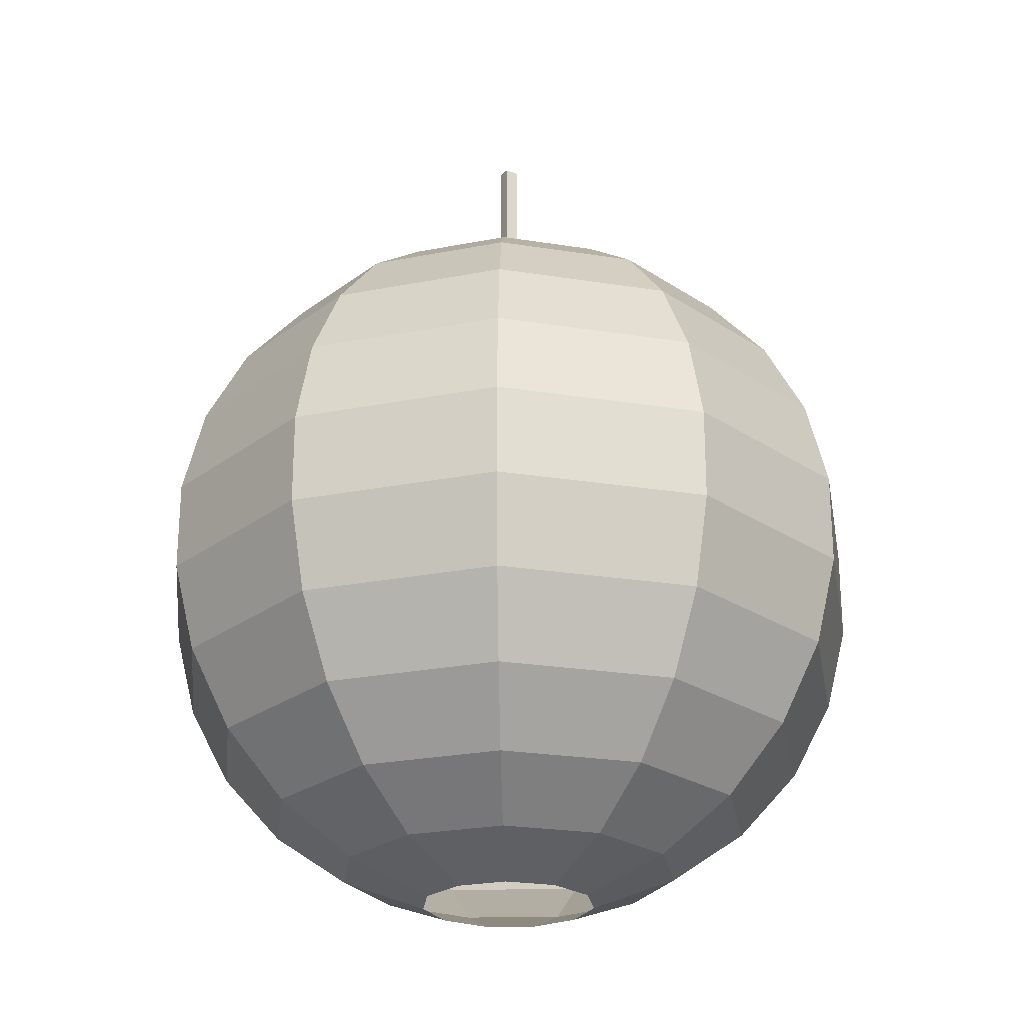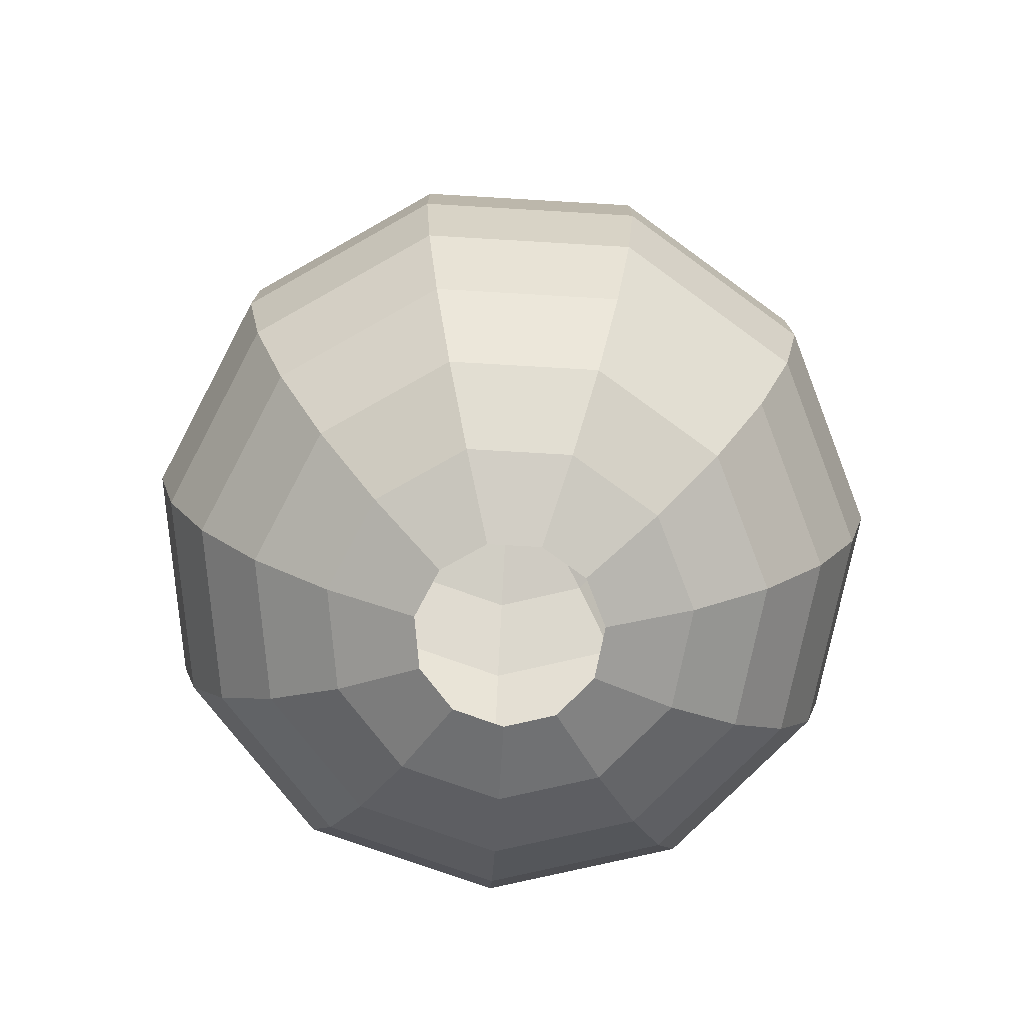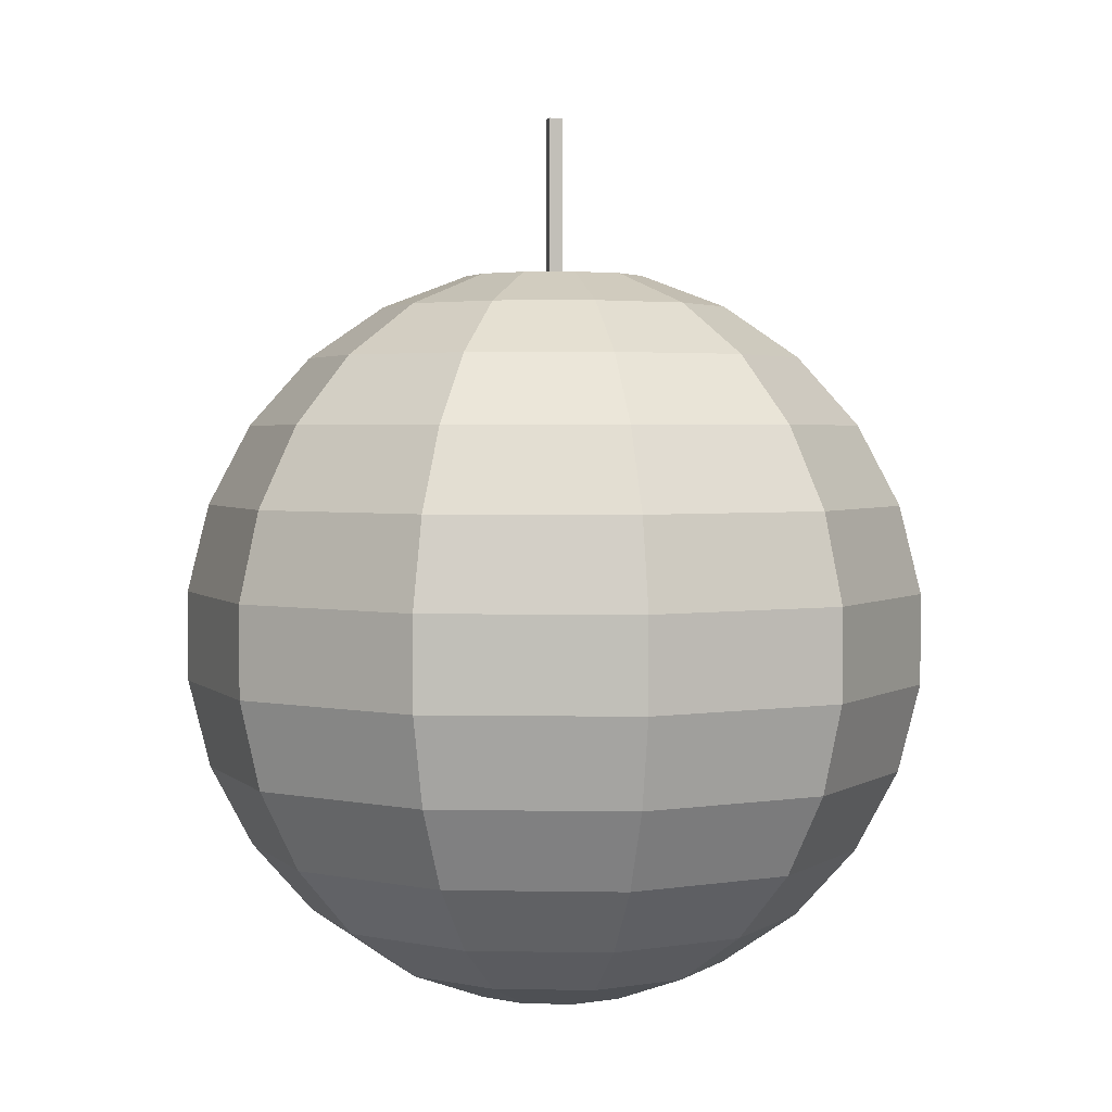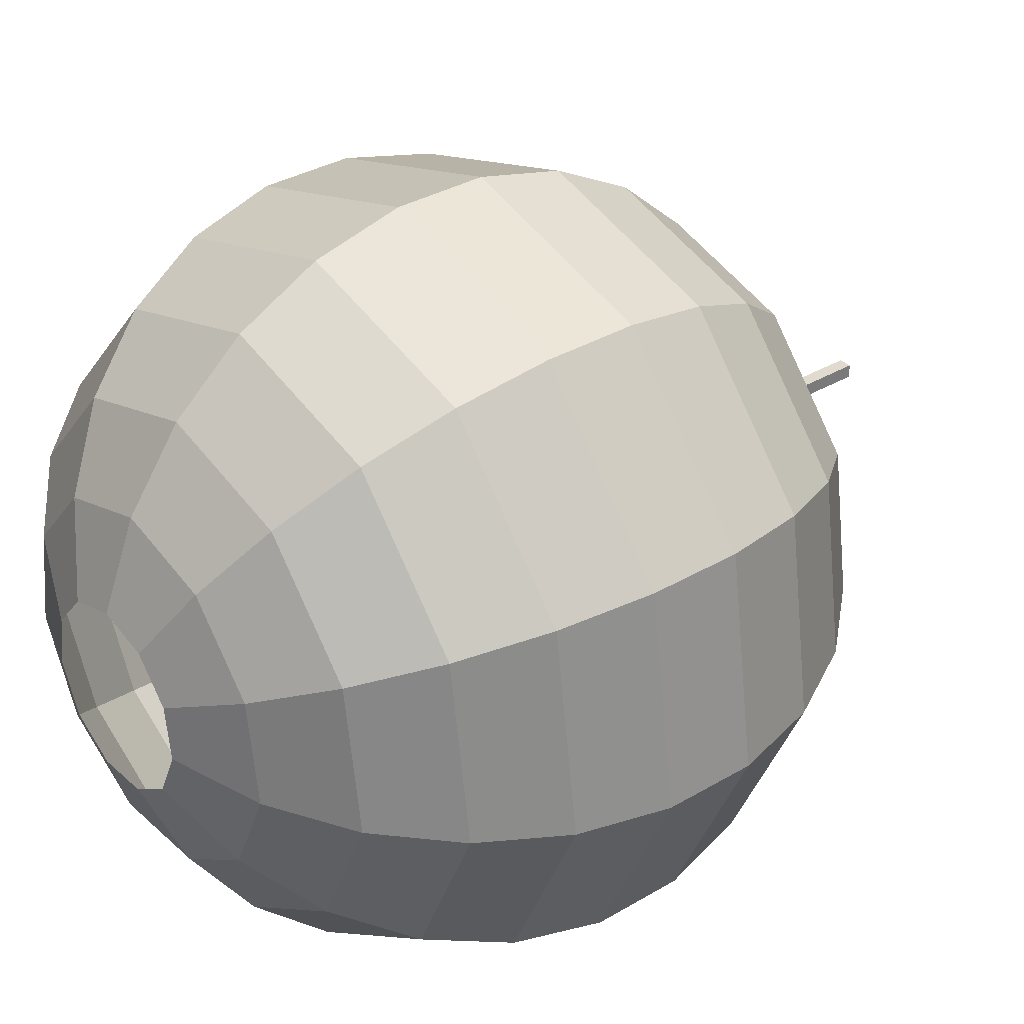
<metadata>
{"format":"obj","ext":"obj","renderer":"f3d","projection":"perspective","resolution":1024,"background":"white","views":[{"elev":-24.6,"azim":-31.1,"up":"+Y"},{"elev":-76.0,"azim":-19.7,"up":"+Y"},{"elev":2.8,"azim":-13.0,"up":"+Y"},{"elev":33.6,"azim":50.9,"up":"+Z"}]}
</metadata>
<code>
o Paper_Lantern_Sphere
v -0.1294 0.9709 0.2013
v -0.2512 0.8855 0.391
v -0.3585 0.7485 0.5579
v -0.4449 0.5681 0.6923
v -0.5055 0.3546 0.7866
v -0.5367 0.1205 0.8351
v -0.5367 -0.1205 0.8351
v -0.5055 -0.3546 0.7866
v -0.4449 -0.5681 0.6923
v -0.3585 -0.7485 0.5579
v -0.2512 -0.8855 0.391
v -0.1294 -0.9709 0.2013
v -0.2177 0.9709 0.09942
v -0.4227 0.8855 0.1931
v -0.6032 0.7485 0.2755
v -0.7486 0.5681 0.3419
v -0.8505 0.3546 0.3884
v -0.903 0.1205 0.4124
v -0.903 -0.1205 0.4124
v -0.8505 -0.3546 0.3884
v -0.7486 -0.5681 0.3419
v -0.6032 -0.7485 0.2755
v -0.4227 -0.8855 0.1931
v -0.2177 -0.9709 0.09942
v -0.2369 0.9709 -0.03406
v -0.46 0.8855 -0.06614
v -0.6564 0.7485 -0.09437
v -0.8146 0.5681 -0.1171
v -0.9255 0.3546 -0.1331
v -0.9826 0.1205 -0.1413
v -0.9826 -0.1205 -0.1413
v -0.9255 -0.3546 -0.1331
v -0.8146 -0.5681 -0.1171
v -0.6564 -0.7485 -0.09437
v -0.46 -0.8855 -0.06614
v -0.2369 -0.9709 -0.03406
v -0.1809 0.9709 -0.1567
v -0.3512 0.8855 -0.3043
v -0.5012 0.7485 -0.4343
v -0.622 0.5681 -0.5389
v -0.7066 0.3546 -0.6123
v -0.7502 0.1205 -0.6501
v -0.7502 -0.1205 -0.6501
v -0.7066 -0.3546 -0.6123
v -0.622 -0.5681 -0.5389
v -0.5012 -0.7485 -0.4343
v -0.3512 -0.8855 -0.3043
v -0.1809 -0.9709 -0.1567
v -0.06742 0.9709 -0.2296
v -0.1309 0.8855 -0.4459
v -0.1868 0.7485 -0.6363
v -0.2319 0.5681 -0.7896
v -0.2634 0.3546 -0.8971
v -0.2797 0.1205 -0.9525
v -0.2797 -0.1205 -0.9525
v -0.2634 -0.3546 -0.8971
v -0.2319 -0.5681 -0.7896
v -0.1868 -0.7485 -0.6363
v -0.1309 -0.8855 -0.4459
v -0.06742 -0.9709 -0.2296
v 0.06742 0.9709 -0.2296
v 0.1309 0.8855 -0.4459
v 0.1868 0.7485 -0.6363
v 0.2319 0.5681 -0.7896
v 0.2634 0.3546 -0.8971
v 0.2797 0.1205 -0.9525
v 0.2797 -0.1205 -0.9525
v 0.2634 -0.3546 -0.8971
v 0.2319 -0.5681 -0.7896
v 0.1868 -0.7485 -0.6363
v 0.1309 -0.8855 -0.4459
v 0.06742 -0.9709 -0.2296
v 0.1809 0.9709 -0.1567
v 0.3512 0.8855 -0.3043
v 0.5012 0.7485 -0.4343
v 0.622 0.5681 -0.5389
v 0.7066 0.3546 -0.6123
v 0.7502 0.1205 -0.6501
v 0.7502 -0.1205 -0.6501
v 0.7066 -0.3546 -0.6123
v 0.622 -0.5681 -0.5389
v 0.5012 -0.7485 -0.4343
v 0.3512 -0.8855 -0.3043
v 0.1809 -0.9709 -0.1567
v 0.2369 0.9709 -0.03406
v 0.46 0.8855 -0.06614
v 0.6564 0.7485 -0.09437
v 0.8146 0.5681 -0.1171
v 0.9255 0.3546 -0.1331
v 0.9826 0.1205 -0.1413
v 0.9826 -0.1205 -0.1413
v 0.9255 -0.3546 -0.1331
v 0.8146 -0.5681 -0.1171
v 0.6564 -0.7485 -0.09437
v 0.46 -0.8855 -0.06614
v 0.2369 -0.9709 -0.03406
v 0.2177 0.9709 0.09942
v 0.4227 0.8855 0.1931
v 0.6032 0.7485 0.2755
v 0.7486 0.5681 0.3419
v 0.8505 0.3546 0.3884
v 0.903 0.1205 0.4124
v 0.903 -0.1205 0.4124
v 0.8505 -0.3546 0.3884
v 0.7486 -0.5681 0.3419
v 0.6032 -0.7485 0.2755
v 0.4227 -0.8855 0.1931
v 0.2177 -0.9709 0.09942
v 0.1294 0.9709 0.2013
v 0.2512 0.8855 0.391
v 0.3585 0.7485 0.5579
v 0.4449 0.5681 0.6923
v 0.5055 0.3546 0.7866
v 0.5367 0.1205 0.8351
v 0.5367 -0.1205 0.8351
v 0.5055 -0.3546 0.7866
v 0.4449 -0.5681 0.6923
v 0.3585 -0.7485 0.5579
v 0.2512 -0.8855 0.391
v 0.1294 -0.9709 0.2013
v 0 0.9709 0.2393
v 0 0.8855 0.4647
v 0 0.7485 0.6631
v 0 0.5681 0.823
v 0 0.3546 0.935
v 0 0.1205 0.9927
v 0 -0.1205 0.9927
v 0 -0.3546 0.935
v 0 -0.5681 0.823
v 0 -0.7485 0.6631
v 0 -0.8855 0.4647
v 0 -0.9709 0.2393
v 0.01795 0.9468 -0.01795
v 0.01795 1.397 -0.01795
v 0.01795 0.9468 0.01795
v 0.01795 1.397 0.01795
v -0.01795 0.9468 -0.01795
v -0.01795 1.397 -0.01795
v -0.01795 0.9468 0.01795
v -0.01795 1.397 0.01795
v -0.4449 -0.5681 0.6923
v -0.3585 -0.7485 0.5579
v -0.2512 -0.8855 0.391
v -0.1294 -0.9709 0.2013
v -0.7486 -0.5681 0.3419
v -0.6032 -0.7485 0.2755
v -0.4227 -0.8855 0.1931
v -0.2177 -0.9709 0.09942
v -0.8146 -0.5681 -0.1171
v -0.6564 -0.7485 -0.09437
v -0.46 -0.8855 -0.06614
v -0.2369 -0.9709 -0.03406
v -0.622 -0.5681 -0.5389
v -0.5012 -0.7485 -0.4343
v -0.3512 -0.8855 -0.3043
v -0.1809 -0.9709 -0.1567
v -0.2319 -0.5681 -0.7896
v -0.1868 -0.7485 -0.6363
v -0.1309 -0.8855 -0.4459
v -0.06742 -0.9709 -0.2296
v 0.2319 -0.5681 -0.7896
v 0.1868 -0.7485 -0.6363
v 0.1309 -0.8855 -0.4459
v 0.06742 -0.9709 -0.2296
v 0.622 -0.5681 -0.5389
v 0.5012 -0.7485 -0.4343
v 0.3512 -0.8855 -0.3043
v 0.1809 -0.9709 -0.1567
v 0.8146 -0.5681 -0.1171
v 0.6564 -0.7485 -0.09437
v 0.46 -0.8855 -0.06614
v 0.2369 -0.9709 -0.03406
v 0.7486 -0.5681 0.3419
v 0.6032 -0.7485 0.2755
v 0.4227 -0.8855 0.1931
v 0.2177 -0.9709 0.09942
v 0.4449 -0.5681 0.6923
v 0.3585 -0.7485 0.5579
v 0.2512 -0.8855 0.391
v 0.1294 -0.9709 0.2013
v 0 -0.5681 0.823
v 0 -0.7485 0.6631
v 0 -0.8855 0.4647
v 0 -0.9709 0.2393
v -0.1294 0.9709 0.2013
v -0.2512 0.8855 0.391
v -0.3585 0.7485 0.5579
v -0.4449 0.5681 0.6923
v -0.5055 0.3546 0.7866
v -0.5367 0.1205 0.8351
v -0.5367 -0.1205 0.8351
v -0.5055 -0.3546 0.7866
v -0.4449 -0.5681 0.6923
v -0.2177 0.9709 0.09942
v -0.4227 0.8855 0.1931
v -0.6032 0.7485 0.2755
v -0.7486 0.5681 0.3419
v -0.8505 0.3546 0.3884
v -0.903 0.1205 0.4124
v -0.903 -0.1205 0.4124
v -0.8505 -0.3546 0.3884
v -0.7486 -0.5681 0.3419
v -0.2369 0.9709 -0.03406
v -0.46 0.8855 -0.06614
v -0.6564 0.7485 -0.09437
v -0.8146 0.5681 -0.1171
v -0.9255 0.3546 -0.1331
v -0.9826 0.1205 -0.1413
v -0.9826 -0.1205 -0.1413
v -0.9255 -0.3546 -0.1331
v -0.8146 -0.5681 -0.1171
v -0.1809 0.9709 -0.1567
v -0.3512 0.8855 -0.3043
v -0.5012 0.7485 -0.4343
v -0.622 0.5681 -0.5389
v -0.7066 0.3546 -0.6123
v -0.7502 0.1205 -0.6501
v -0.7502 -0.1205 -0.6501
v -0.7066 -0.3546 -0.6123
v -0.622 -0.5681 -0.5389
v -0.06742 0.9709 -0.2296
v -0.1309 0.8855 -0.4459
v -0.1868 0.7485 -0.6363
v -0.2319 0.5681 -0.7896
v -0.2634 0.3546 -0.8971
v -0.2797 0.1205 -0.9525
v -0.2797 -0.1205 -0.9525
v -0.2634 -0.3546 -0.8971
v -0.2319 -0.5681 -0.7896
v 0.06742 0.9709 -0.2296
v 0.1309 0.8855 -0.4459
v 0.1868 0.7485 -0.6363
v 0.2319 0.5681 -0.7896
v 0.2634 0.3546 -0.8971
v 0.2797 0.1205 -0.9525
v 0.2797 -0.1205 -0.9525
v 0.2634 -0.3546 -0.8971
v 0.2319 -0.5681 -0.7896
v 0.1809 0.9709 -0.1567
v 0.3512 0.8855 -0.3043
v 0.5012 0.7485 -0.4343
v 0.622 0.5681 -0.5389
v 0.7066 0.3546 -0.6123
v 0.7502 0.1205 -0.6501
v 0.7502 -0.1205 -0.6501
v 0.7066 -0.3546 -0.6123
v 0.622 -0.5681 -0.5389
v 0.2369 0.9709 -0.03406
v 0.46 0.8855 -0.06614
v 0.6564 0.7485 -0.09437
v 0.8146 0.5681 -0.1171
v 0.9255 0.3546 -0.1331
v 0.9826 0.1205 -0.1413
v 0.9826 -0.1205 -0.1413
v 0.9255 -0.3546 -0.1331
v 0.8146 -0.5681 -0.1171
v 0.2177 0.9709 0.09942
v 0.4227 0.8855 0.1931
v 0.6032 0.7485 0.2755
v 0.7486 0.5681 0.3419
v 0.8505 0.3546 0.3884
v 0.903 0.1205 0.4124
v 0.903 -0.1205 0.4124
v 0.8505 -0.3546 0.3884
v 0.7486 -0.5681 0.3419
v 0.1294 0.9709 0.2013
v 0.2512 0.8855 0.391
v 0.3585 0.7485 0.5579
v 0.4449 0.5681 0.6923
v 0.5055 0.3546 0.7866
v 0.5367 0.1205 0.8351
v 0.5367 -0.1205 0.8351
v 0.5055 -0.3546 0.7866
v 0.4449 -0.5681 0.6923
v 0 0.9709 0.2393
v 0 0.8855 0.4647
v 0 0.7485 0.6631
v 0 0.5681 0.823
v 0 0.3546 0.935
v 0 0.1205 0.9927
v 0 -0.1205 0.9927
v 0 -0.3546 0.935
v 0 -0.5681 0.823
f 126 7 127
f 127 8 128
f 128 9 129
f 122 1 2
f 129 10 130
f 123 2 3
f 130 11 131
f 124 3 4
f 131 12 132
f 125 4 5
f 125 6 126
f 9 20 21
f 1 14 2
f 9 22 10
f 3 14 15
f 10 23 11
f 3 16 4
f 12 23 24
f 4 17 5
f 5 18 6
f 6 19 7
f 8 19 20
f 23 34 35
f 16 27 28
f 23 36 24
f 16 29 17
f 17 30 18
f 18 31 19
f 20 31 32
f 21 32 33
f 13 26 14
f 21 34 22
f 14 27 15
f 30 43 31
f 32 43 44
f 33 44 45
f 25 38 26
f 33 46 34
f 26 39 27
f 35 46 47
f 27 40 28
f 35 48 36
f 28 41 29
f 29 42 30
f 44 57 45
f 37 50 38
f 45 58 46
f 38 51 39
f 46 59 47
f 40 51 52
f 48 59 60
f 40 53 41
f 41 54 42
f 42 55 43
f 43 56 44
f 52 63 64
f 59 72 60
f 52 65 53
f 53 66 54
f 54 67 55
f 55 68 56
f 57 68 69
f 49 62 50
f 57 70 58
f 50 63 51
f 59 70 71
f 66 79 67
f 67 80 68
f 68 81 69
f 62 73 74
f 69 82 70
f 62 75 63
f 71 82 83
f 64 75 76
f 72 83 84
f 65 76 77
f 66 77 78
f 73 86 74
f 81 94 82
f 75 86 87
f 82 95 83
f 75 88 76
f 84 95 96
f 76 89 77
f 77 90 78
f 78 91 79
f 80 91 92
f 80 93 81
f 95 108 96
f 88 101 89
f 89 102 90
f 90 103 91
f 91 104 92
f 92 105 93
f 85 98 86
f 93 106 94
f 86 99 87
f 94 107 95
f 87 100 88
f 102 115 103
f 103 116 104
f 105 116 117
f 97 110 98
f 105 118 106
f 99 110 111
f 106 119 107
f 99 112 100
f 108 119 120
f 100 113 101
f 101 114 102
f 117 130 118
f 110 123 111
f 118 131 119
f 111 124 112
f 120 131 132
f 113 124 125
f 113 126 114
f 114 127 115
f 115 128 116
f 117 128 129
f 109 122 110
f 134 135 133
f 136 139 135
f 140 137 139
f 138 133 137
f 139 133 135
f 136 138 140
f 142 181 182
f 143 182 183
f 144 183 184
f 146 141 142
f 147 142 143
f 148 143 144
f 147 150 146
f 152 147 148
f 150 145 146
f 154 149 150
f 155 150 151
f 152 155 151
f 158 153 154
f 159 154 155
f 160 155 156
f 160 163 159
f 162 157 158
f 163 158 159
f 166 161 162
f 163 166 162
f 168 163 164
f 170 165 166
f 171 166 167
f 168 171 167
f 172 175 171
f 174 169 170
f 175 170 171
f 178 173 174
f 179 174 175
f 176 179 175
f 182 177 178
f 183 178 179
f 180 183 179
f 191 280 281
f 192 281 282
f 193 282 283
f 276 185 275
f 277 186 276
f 278 187 277
f 279 188 278
f 280 189 279
f 193 201 192
f 195 185 186
f 196 186 187
f 188 196 187
f 198 188 189
f 199 189 190
f 200 190 191
f 192 200 191
f 197 205 196
f 207 197 198
f 208 198 199
f 209 199 200
f 201 209 200
f 202 210 201
f 204 194 195
f 205 195 196
f 218 208 209
f 219 209 210
f 220 210 211
f 213 203 204
f 214 204 205
f 215 205 206
f 216 206 207
f 217 207 208
f 229 219 220
f 222 212 213
f 223 213 214
f 224 214 215
f 225 215 216
f 226 216 217
f 227 217 218
f 219 227 218
f 224 232 223
f 234 224 225
f 235 225 226
f 236 226 227
f 228 236 227
f 238 228 229
f 231 221 222
f 232 222 223
f 245 235 236
f 246 236 237
f 247 237 238
f 240 230 231
f 241 231 232
f 233 241 232
f 234 242 233
f 244 234 235
f 249 239 240
f 250 240 241
f 242 250 241
f 252 242 243
f 253 243 244
f 254 244 245
f 255 245 246
f 256 246 247
f 261 251 252
f 253 261 252
f 263 253 254
f 264 254 255
f 256 264 255
f 258 248 249
f 259 249 250
f 260 250 251
f 272 262 263
f 273 263 264
f 265 273 264
f 267 257 258
f 268 258 259
f 269 259 260
f 270 260 261
f 271 261 262
f 277 267 268
f 278 268 269
f 270 278 269
f 271 279 270
f 281 271 272
f 282 272 273
f 283 273 274
f 276 266 267
f 126 6 7
f 127 7 8
f 128 8 9
f 122 121 1
f 129 9 10
f 123 122 2
f 130 10 11
f 124 123 3
f 131 11 12
f 125 124 4
f 125 5 6
f 9 8 20
f 1 13 14
f 9 21 22
f 3 2 14
f 10 22 23
f 3 15 16
f 12 11 23
f 4 16 17
f 5 17 18
f 6 18 19
f 8 7 19
f 23 22 34
f 16 15 27
f 23 35 36
f 16 28 29
f 17 29 30
f 18 30 31
f 20 19 31
f 21 20 32
f 13 25 26
f 21 33 34
f 14 26 27
f 30 42 43
f 32 31 43
f 33 32 44
f 25 37 38
f 33 45 46
f 26 38 39
f 35 34 46
f 27 39 40
f 35 47 48
f 28 40 41
f 29 41 42
f 44 56 57
f 37 49 50
f 45 57 58
f 38 50 51
f 46 58 59
f 40 39 51
f 48 47 59
f 40 52 53
f 41 53 54
f 42 54 55
f 43 55 56
f 52 51 63
f 59 71 72
f 52 64 65
f 53 65 66
f 54 66 67
f 55 67 68
f 57 56 68
f 49 61 62
f 57 69 70
f 50 62 63
f 59 58 70
f 66 78 79
f 67 79 80
f 68 80 81
f 62 61 73
f 69 81 82
f 62 74 75
f 71 70 82
f 64 63 75
f 72 71 83
f 65 64 76
f 66 65 77
f 73 85 86
f 81 93 94
f 75 74 86
f 82 94 95
f 75 87 88
f 84 83 95
f 76 88 89
f 77 89 90
f 78 90 91
f 80 79 91
f 80 92 93
f 95 107 108
f 88 100 101
f 89 101 102
f 90 102 103
f 91 103 104
f 92 104 105
f 85 97 98
f 93 105 106
f 86 98 99
f 94 106 107
f 87 99 100
f 102 114 115
f 103 115 116
f 105 104 116
f 97 109 110
f 105 117 118
f 99 98 110
f 106 118 119
f 99 111 112
f 108 107 119
f 100 112 113
f 101 113 114
f 117 129 130
f 110 122 123
f 118 130 131
f 111 123 124
f 120 119 131
f 113 112 124
f 113 125 126
f 114 126 127
f 115 127 128
f 117 116 128
f 109 121 122
f 134 136 135
f 136 140 139
f 140 138 137
f 138 134 133
f 139 137 133
f 136 134 138
f 142 141 181
f 143 142 182
f 144 143 183
f 146 145 141
f 147 146 142
f 148 147 143
f 147 151 150
f 152 151 147
f 150 149 145
f 154 153 149
f 155 154 150
f 152 156 155
f 158 157 153
f 159 158 154
f 160 159 155
f 160 164 163
f 162 161 157
f 163 162 158
f 166 165 161
f 163 167 166
f 168 167 163
f 170 169 165
f 171 170 166
f 168 172 171
f 172 176 175
f 174 173 169
f 175 174 170
f 178 177 173
f 179 178 174
f 176 180 179
f 182 181 177
f 183 182 178
f 180 184 183
f 191 190 280
f 192 191 281
f 193 192 282
f 276 186 185
f 277 187 186
f 278 188 187
f 279 189 188
f 280 190 189
f 193 202 201
f 195 194 185
f 196 195 186
f 188 197 196
f 198 197 188
f 199 198 189
f 200 199 190
f 192 201 200
f 197 206 205
f 207 206 197
f 208 207 198
f 209 208 199
f 201 210 209
f 202 211 210
f 204 203 194
f 205 204 195
f 218 217 208
f 219 218 209
f 220 219 210
f 213 212 203
f 214 213 204
f 215 214 205
f 216 215 206
f 217 216 207
f 229 228 219
f 222 221 212
f 223 222 213
f 224 223 214
f 225 224 215
f 226 225 216
f 227 226 217
f 219 228 227
f 224 233 232
f 234 233 224
f 235 234 225
f 236 235 226
f 228 237 236
f 238 237 228
f 231 230 221
f 232 231 222
f 245 244 235
f 246 245 236
f 247 246 237
f 240 239 230
f 241 240 231
f 233 242 241
f 234 243 242
f 244 243 234
f 249 248 239
f 250 249 240
f 242 251 250
f 252 251 242
f 253 252 243
f 254 253 244
f 255 254 245
f 256 255 246
f 261 260 251
f 253 262 261
f 263 262 253
f 264 263 254
f 256 265 264
f 258 257 248
f 259 258 249
f 260 259 250
f 272 271 262
f 273 272 263
f 265 274 273
f 267 266 257
f 268 267 258
f 269 268 259
f 270 269 260
f 271 270 261
f 277 276 267
f 278 277 268
f 270 279 278
f 271 280 279
f 281 280 271
f 282 281 272
f 283 282 273
f 276 275 266

</code>
